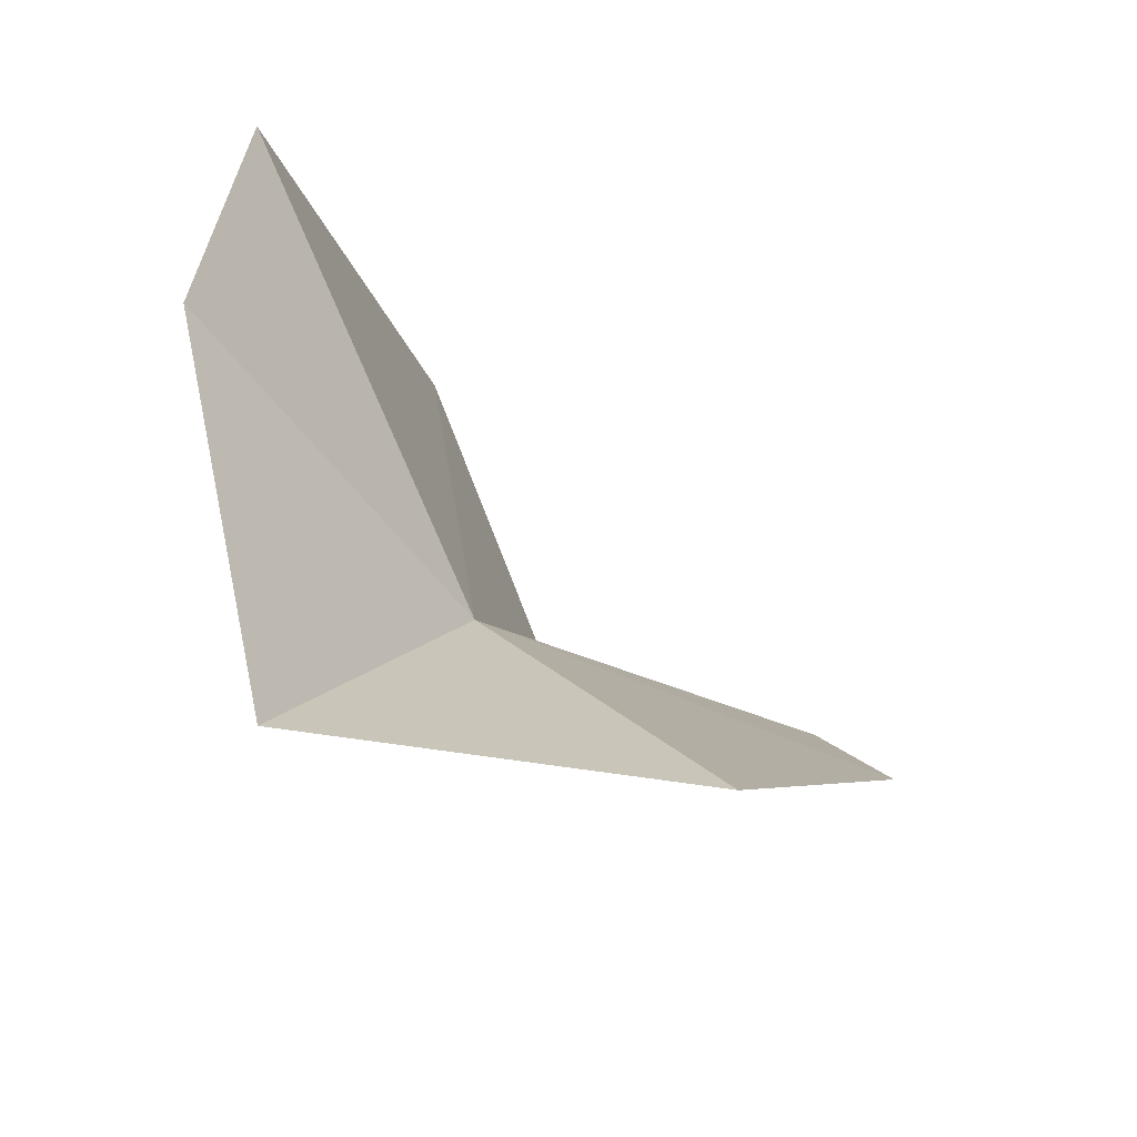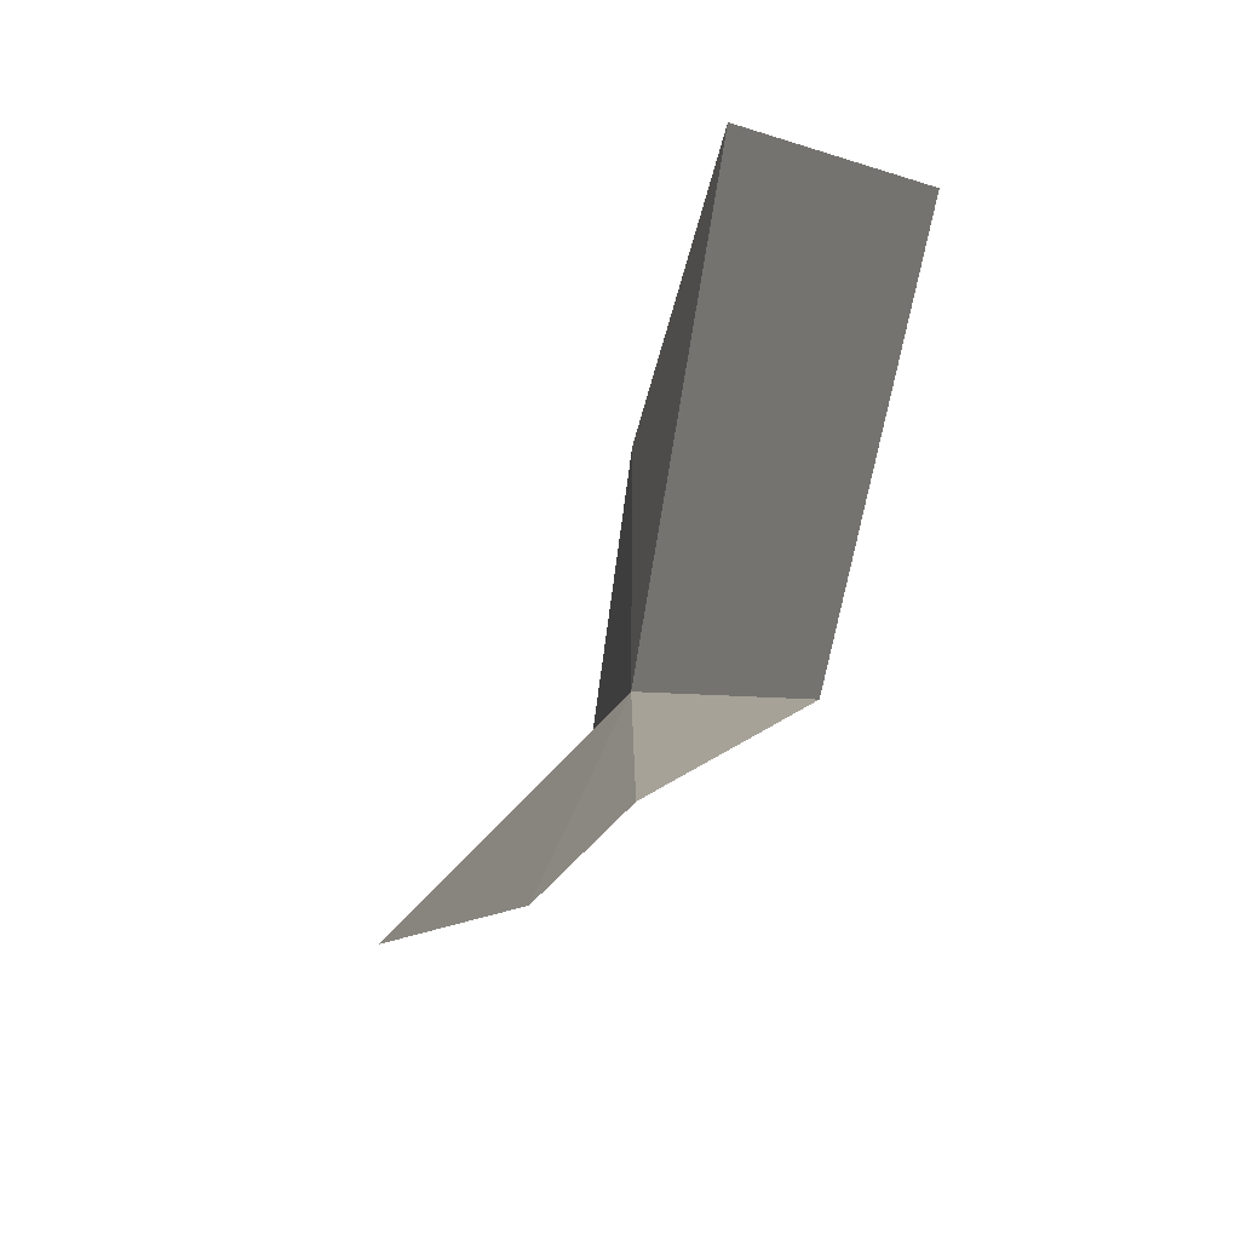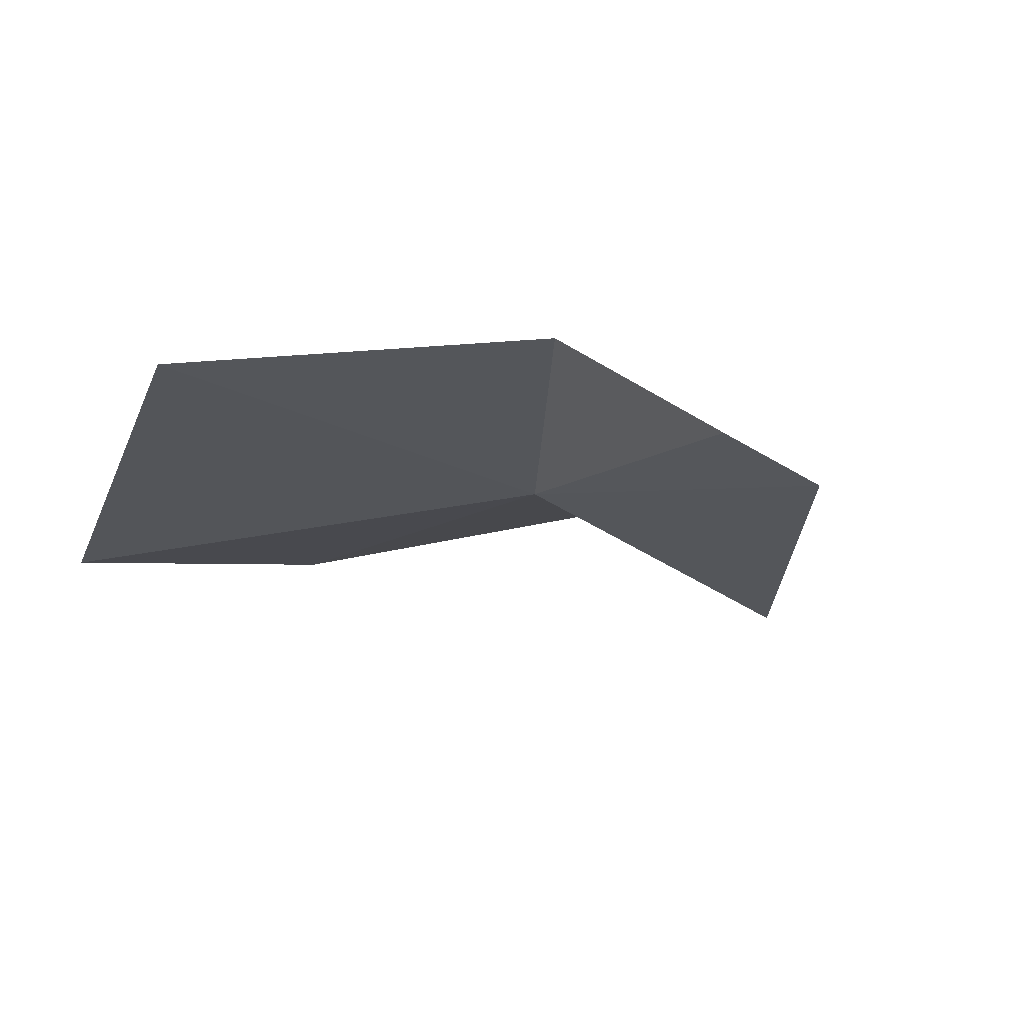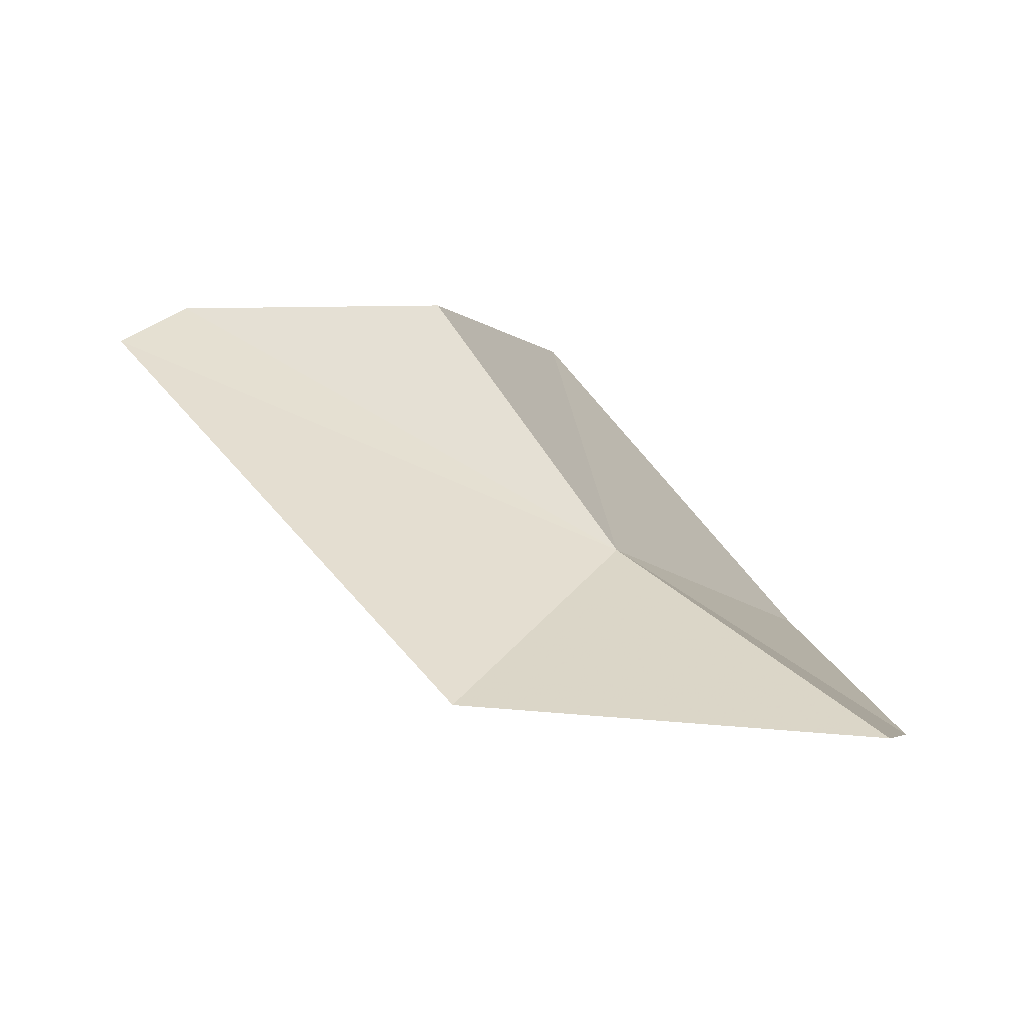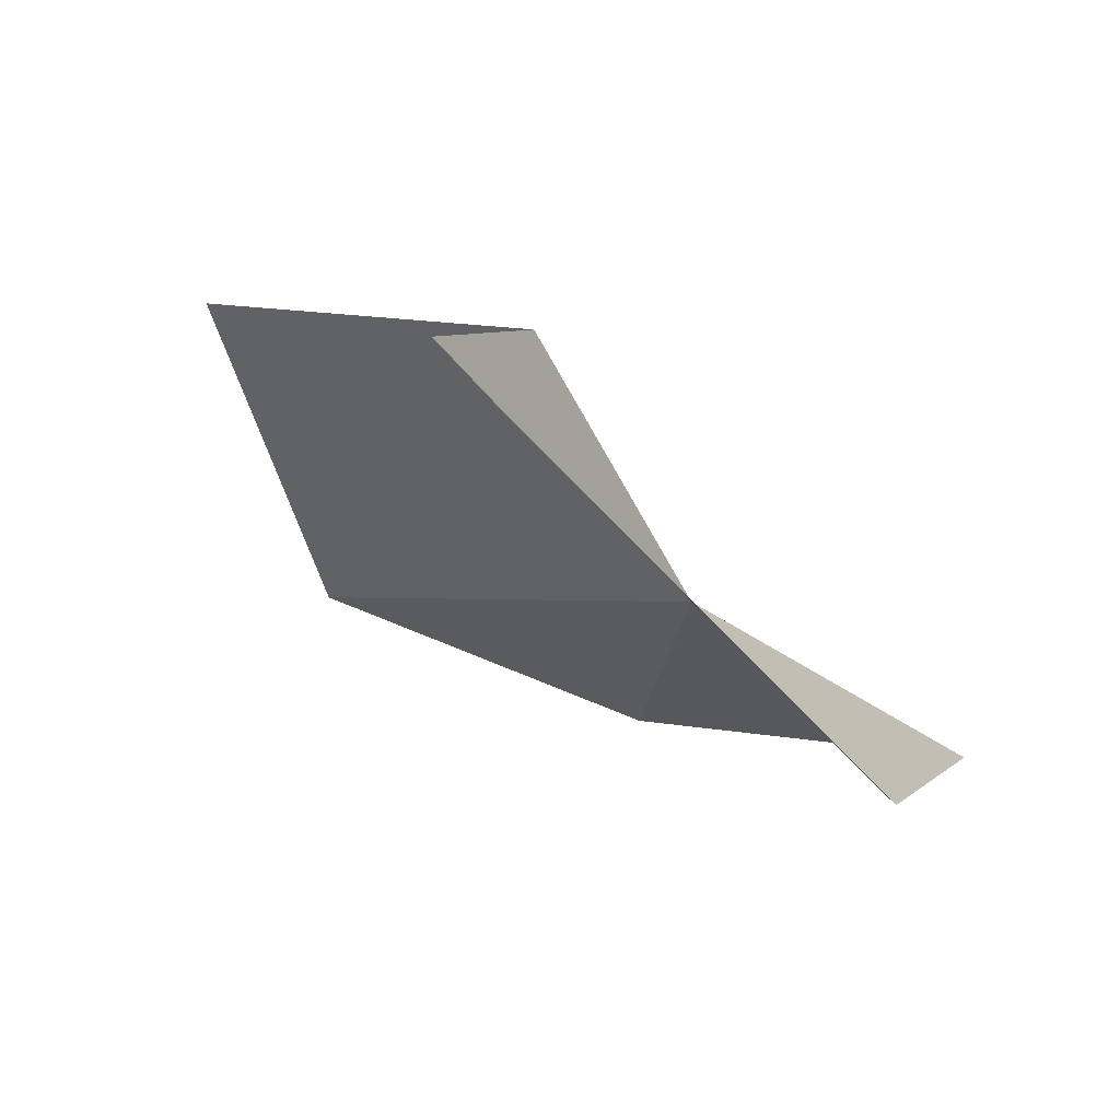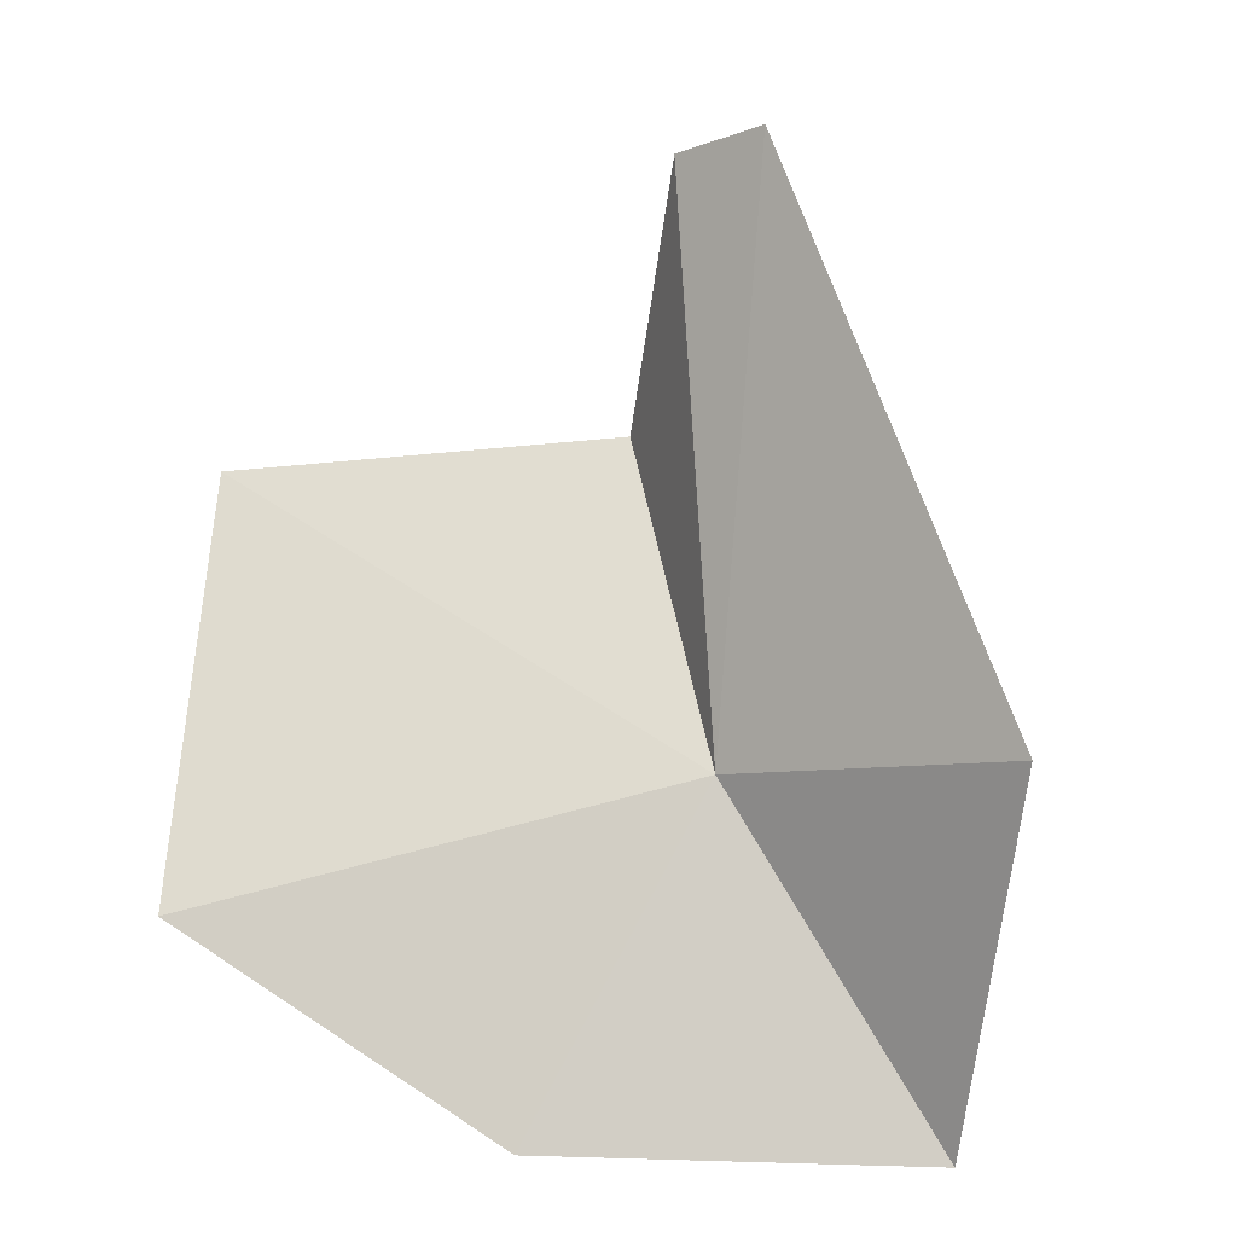
<metadata>
{"format":"obj","ext":"obj","renderer":"f3d","projection":"perspective","resolution":1024,"background":"white","views":[{"elev":-34.8,"azim":-21.3,"up":"+Z"},{"elev":21.4,"azim":121.1,"up":"+Z"},{"elev":26.1,"azim":52.6,"up":"+Y"},{"elev":-6.8,"azim":179.6,"up":"+Y"},{"elev":7.0,"azim":102.0,"up":"+Y"},{"elev":-63.6,"azim":76.7,"up":"+Y"}]}
</metadata>
<code>
v 87.35 68.87 14.89
v 88.97 67.23 12.69
v 85.09 66.92 12.23
v 91.96 71.66 16.34
v 92.55 71.17 15.68
v 89.21 71.65 16.1
v 84.26 67.03 15.97
v 85.01 68.46 19.44
v 87.87 71.85 19.81
f 1 3 2
f 1 5 4
f 1 4 6
f 1 8 7
f 1 6 9
f 1 7 3
f 1 9 8
f 1 2 5

</code>
